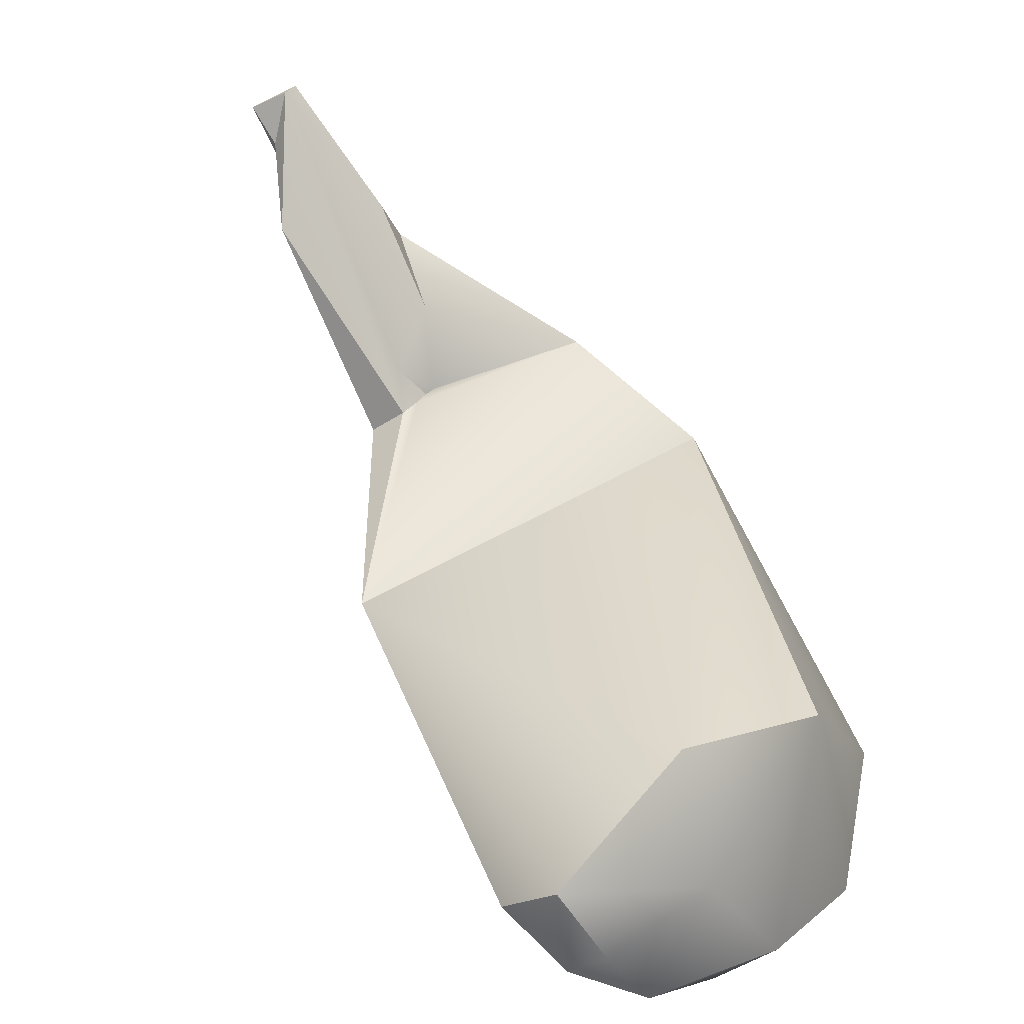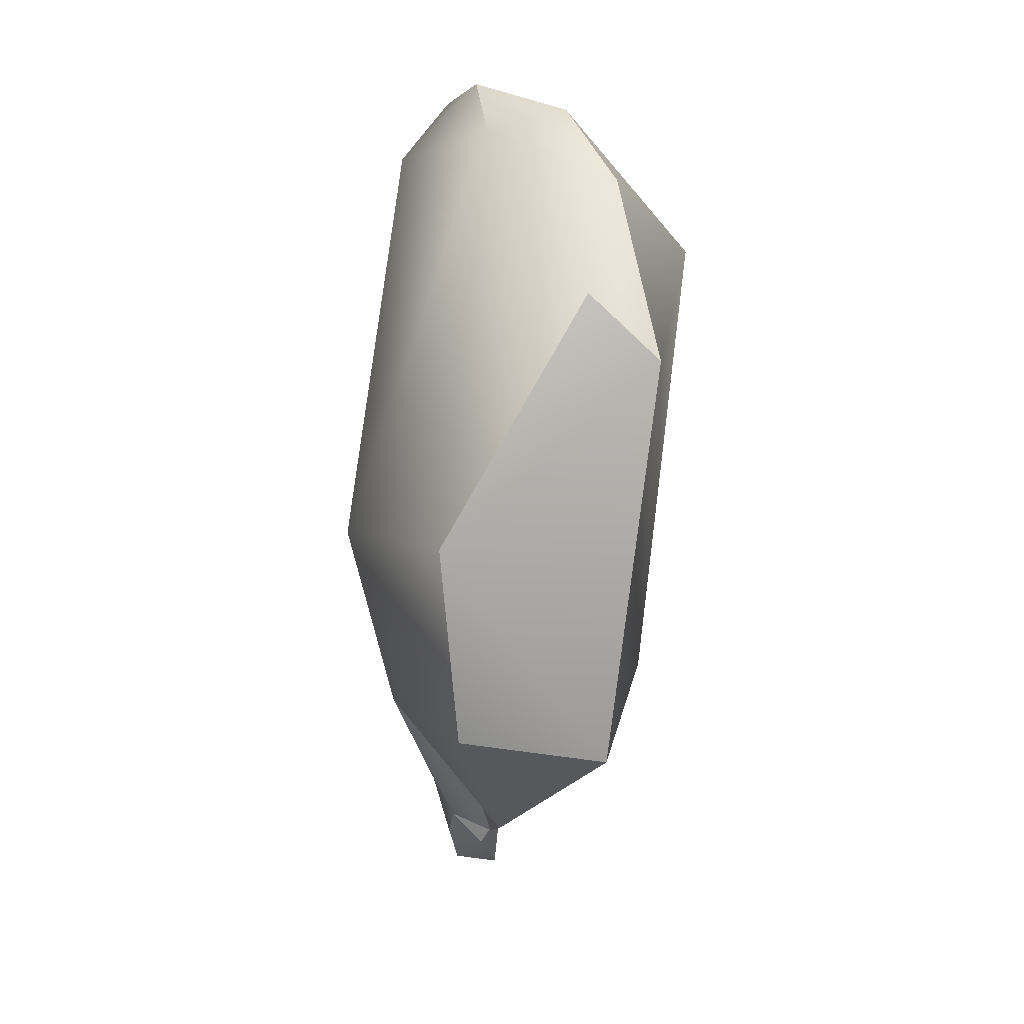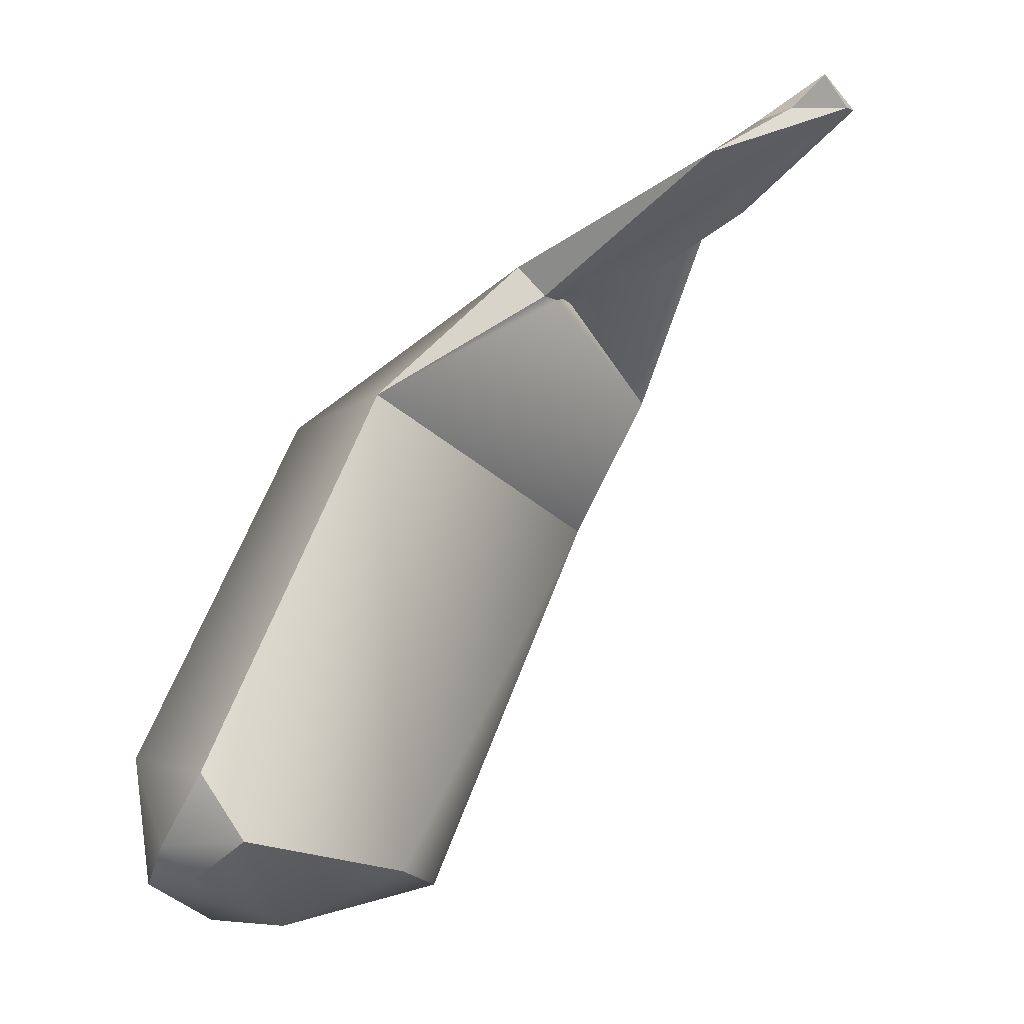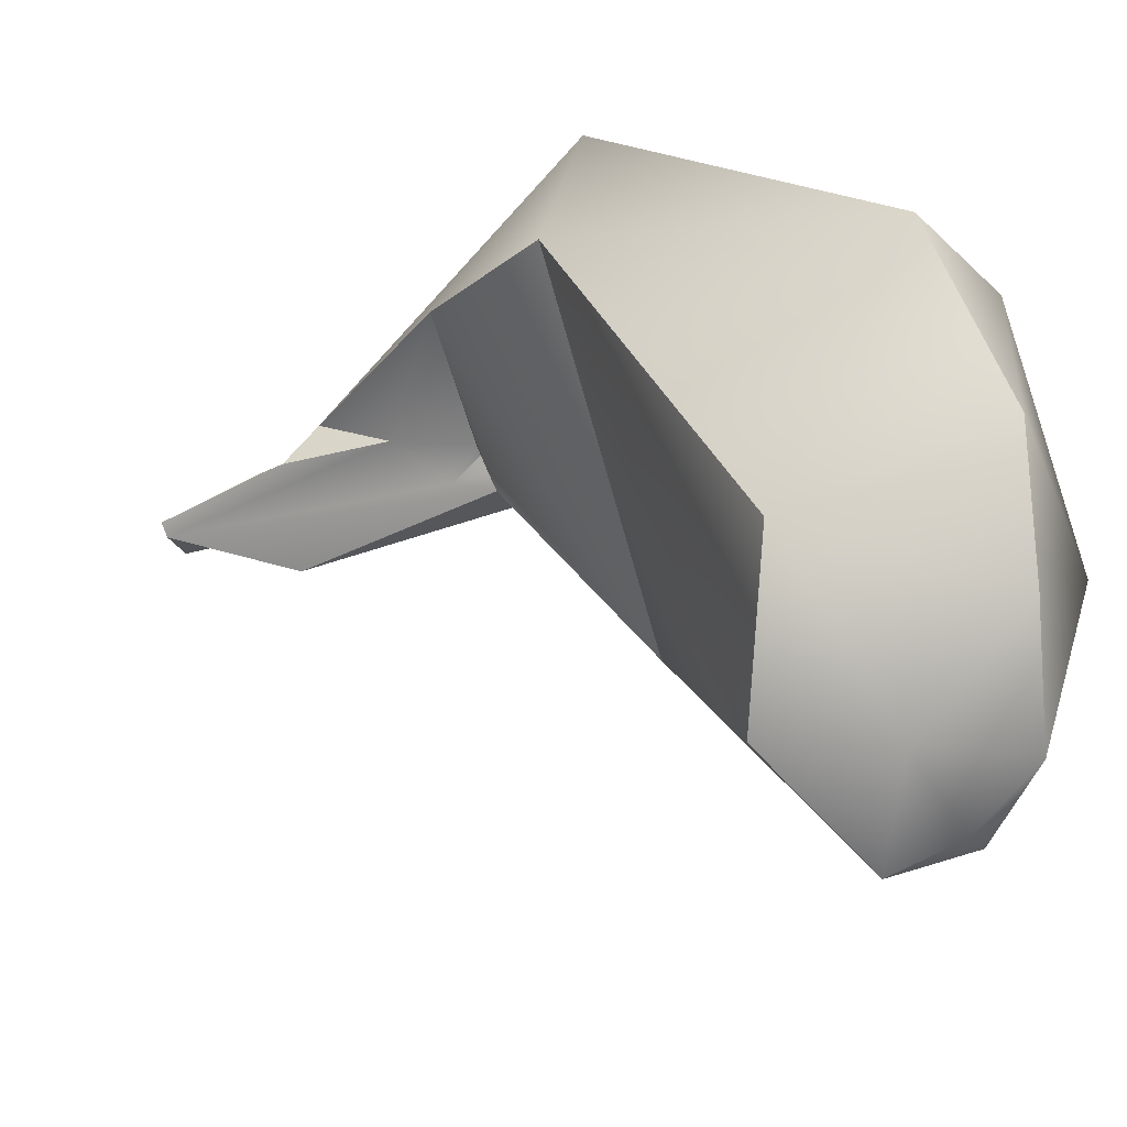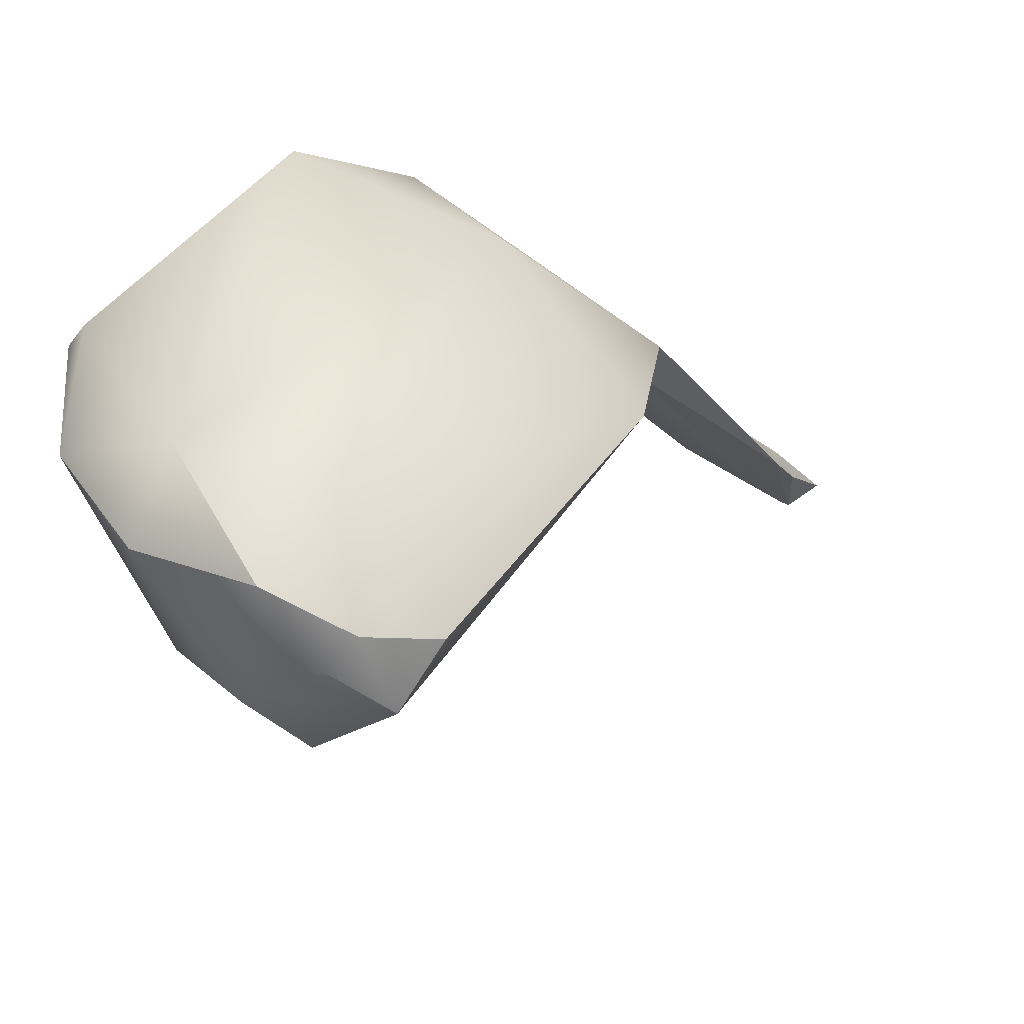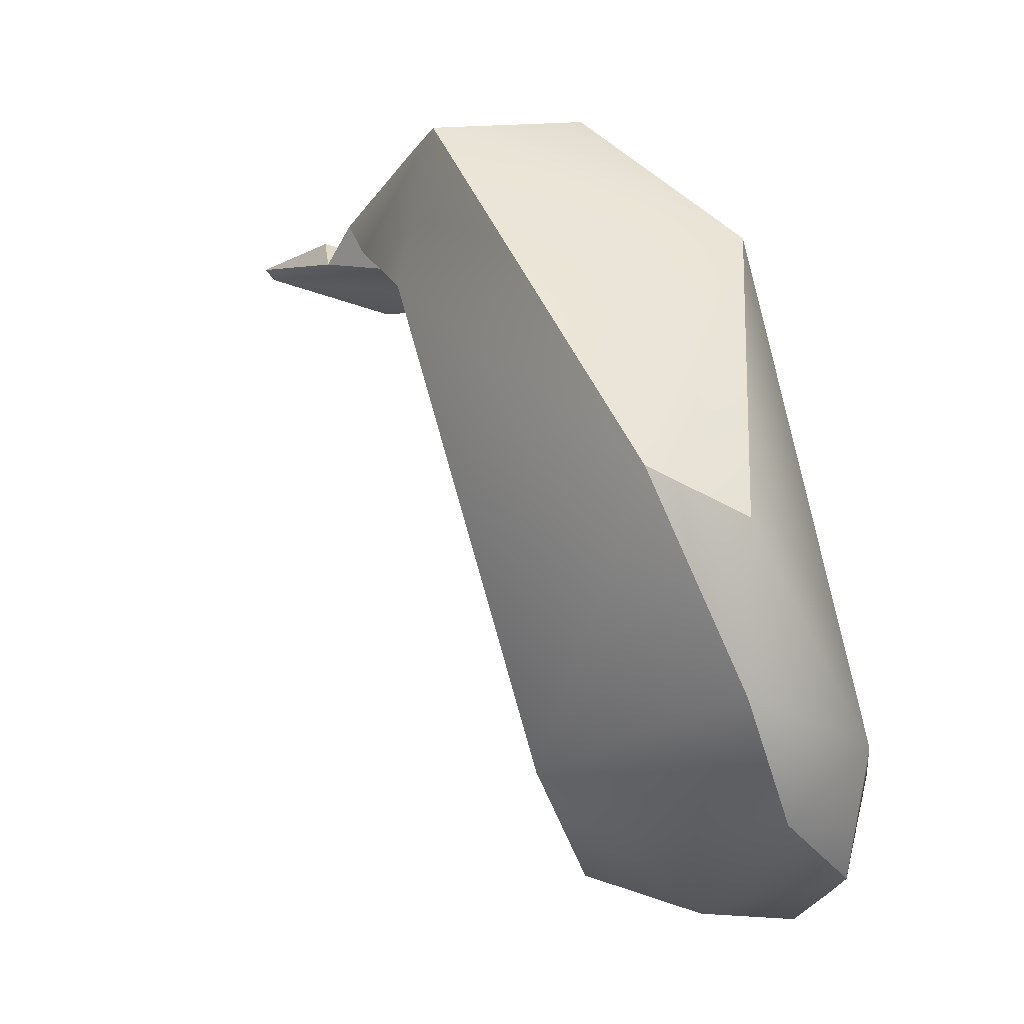
<metadata>
{"format":"obj","ext":"obj","renderer":"f3d","projection":"perspective","resolution":1024,"background":"white","views":[{"elev":-76.8,"azim":-147.4,"up":"+Y"},{"elev":58.0,"azim":-169.5,"up":"+Z"},{"elev":-54.1,"azim":135.3,"up":"+Y"},{"elev":-43.1,"azim":-59.8,"up":"+Y"},{"elev":-35.2,"azim":45.5,"up":"+Y"},{"elev":3.1,"azim":-34.3,"up":"+Y"}]}
</metadata>
<code>
v -19.84 -154.5 724.5
v -17.24 -158.2 718.8
v -17.04 -155.8 721.4
v -17.78 -158.7 720.8
v -18.81 -159.2 720.8
v -18.72 -159.4 718.8
v -18.85 -157.9 722.7
v -17.43 -145.7 717
v -16.72 -149.3 712.8
v -18.72 -144.2 709.8
v -19.72 -144.5 709.8
v -19.72 -144.5 703.8
v -20.72 -143.2 721.1
v -20.18 -144.2 709.8
v -20.24 -144.2 708.8
v -20.72 -143.7 709.8
v -20.48 -143.2 702.8
v -20.72 -143.4 701.8
v -20.72 -142.9 704.8
v -20.72 -143.2 700.7
v -21.75 -156.1 724
v -23.63 -153.1 724.9
v -21.59 -158.7 720.8
v -22.74 -158.2 717.8
v -25.55 -155.2 719.8
v -23.48 -149.3 724.8
v -25.59 -148.2 723.8
v -21.72 -140.2 716.2
v -25.72 -140.5 715.8
v -21.72 -143.4 707.8
v -22.72 -140.6 709.8
v -24.72 -143.2 710.9
v -26.08 -144.2 714.8
v -21.72 -143.5 700.8
v -22.21 -143.2 704.8
v -21.72 -142.5 703.8
v -22.02 -143.2 700.8
v -22.11 -142.2 705.8
v -17.24 -158.2 718.8
v -17.24 -158.2 718.8
v -17.78 -158.7 720.8
v -18.72 -159.4 718.8
v -18.72 -159.4 718.8
v -18.85 -157.9 722.7
v -18.85 -157.9 722.7
v -16.72 -149.3 712.8
v -16.72 -149.3 712.8
v -16.72 -149.3 712.8
v -18.72 -144.2 709.8
v -18.72 -144.2 709.8
v -18.72 -144.2 709.8
v -18.72 -144.2 709.8
v -18.72 -144.2 709.8
v -19.72 -144.5 709.8
v -19.72 -144.5 709.8
v -19.72 -144.5 709.8
v -19.72 -144.5 703.8
v -19.72 -144.5 703.8
v -19.72 -144.5 703.8
v -20.72 -143.2 721.1
v -20.18 -144.2 709.8
v -20.24 -144.2 708.8
v -20.72 -143.7 709.8
v -20.72 -143.7 709.8
v -20.72 -143.7 709.8
v -20.48 -143.2 702.8
v -20.48 -143.2 702.8
v -20.72 -143.4 701.8
v -20.72 -143.4 701.8
v -20.72 -143.4 701.8
v -20.72 -142.9 704.8
v -20.72 -142.9 704.8
v -20.72 -142.9 704.8
v -20.72 -143.2 700.7
v -20.72 -143.2 700.7
v -20.72 -143.2 700.7
v -21.75 -156.1 724
v -23.63 -153.1 724.9
v -22.74 -158.2 717.8
v -25.55 -155.2 719.8
v -23.48 -149.3 724.8
v -25.59 -148.2 723.8
v -25.59 -148.2 723.8
v -21.72 -140.2 716.2
v -21.72 -140.2 716.2
v -25.72 -140.5 715.8
v -25.72 -140.5 715.8
v -21.72 -143.4 707.8
v -22.72 -140.6 709.8
v -22.72 -140.6 709.8
v -22.72 -140.6 709.8
v -22.72 -140.6 709.8
v -22.72 -140.6 709.8
v -22.72 -140.6 709.8
v -24.72 -143.2 710.9
v -24.72 -143.2 710.9
v -26.08 -144.2 714.8
v -26.08 -144.2 714.8
v -21.72 -143.5 700.8
v -21.72 -143.5 700.8
v -21.72 -143.5 700.8
v -22.21 -143.2 704.8
v -22.21 -143.2 704.8
v -22.21 -143.2 704.8
v -22.21 -143.2 704.8
v -21.72 -142.5 703.8
v -21.72 -142.5 703.8
v -22.02 -143.2 700.8
v -22.02 -143.2 700.8
v -22.02 -143.2 700.8
v -22.11 -142.2 705.8
v -22.11 -142.2 705.8
v -22.11 -142.2 705.8
v -22.11 -142.2 705.8
v -22.11 -142.2 705.8
g grp1
f 3 1 7
f 8 1 3
f 1 8 13
f 44 1 21
f 7 4 3
f 3 4 2
f 3 2 9
f 9 8 3
f 45 5 41
f 41 5 6
f 39 41 6
f 42 46 40
f 5 45 23
f 23 43 5
f 45 77 23
f 46 42 24
f 1 13 26
f 47 11 10
f 32 14 48
f 32 48 33
f 54 48 14
f 15 55 61
f 56 12 49
f 15 34 55
f 55 34 57
f 8 9 50
f 13 8 28
f 8 50 28
f 32 16 14
f 16 31 14
f 89 15 61
f 90 51 62
f 15 52 63
f 64 53 38
f 63 30 15
f 63 95 30
f 30 34 15
f 28 50 91
f 19 53 58
f 19 38 53
f 19 58 17
f 18 17 58
f 68 20 66
f 71 67 36
f 67 74 36
f 59 99 69
f 75 70 100
f 111 72 35
f 102 73 106
f 21 1 22
f 25 77 78
f 22 1 26
f 25 78 27
f 79 43 23
f 23 25 79
f 23 77 25
f 97 24 80
f 46 24 97
f 26 82 22
f 60 83 81
f 98 25 27
f 27 29 98
f 60 84 86
f 83 60 86
f 95 112 30
f 113 92 65
f 93 87 85
f 114 29 94
f 29 114 96
f 29 96 98
f 103 34 30
f 37 34 103
f 76 101 108
f 115 104 88
f 107 109 105
f 74 110 36

</code>
